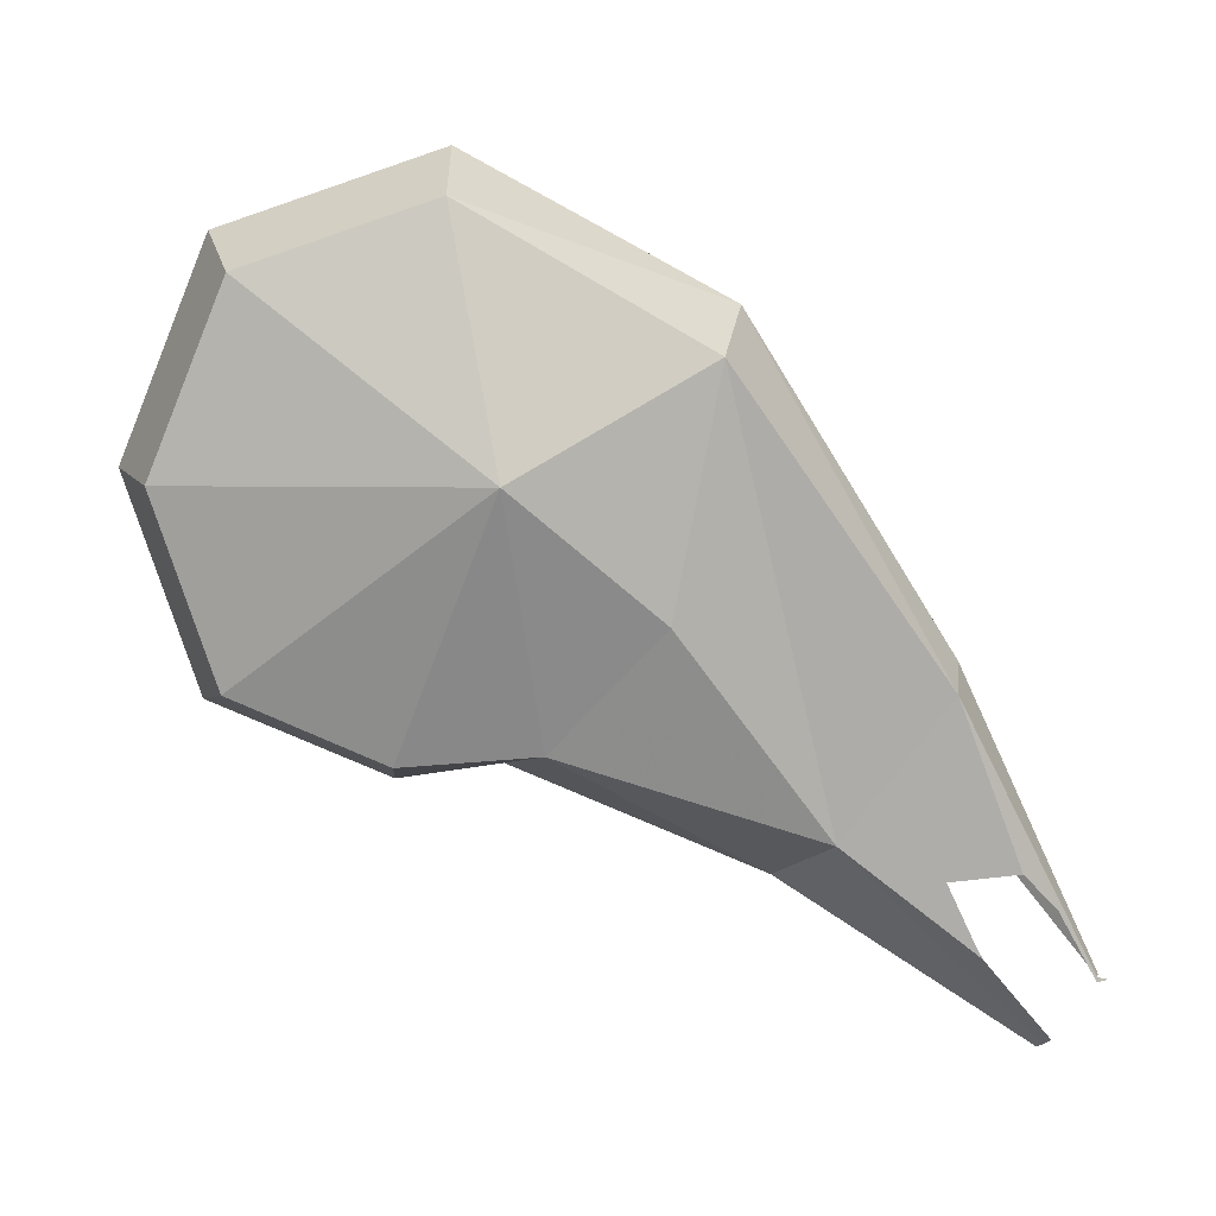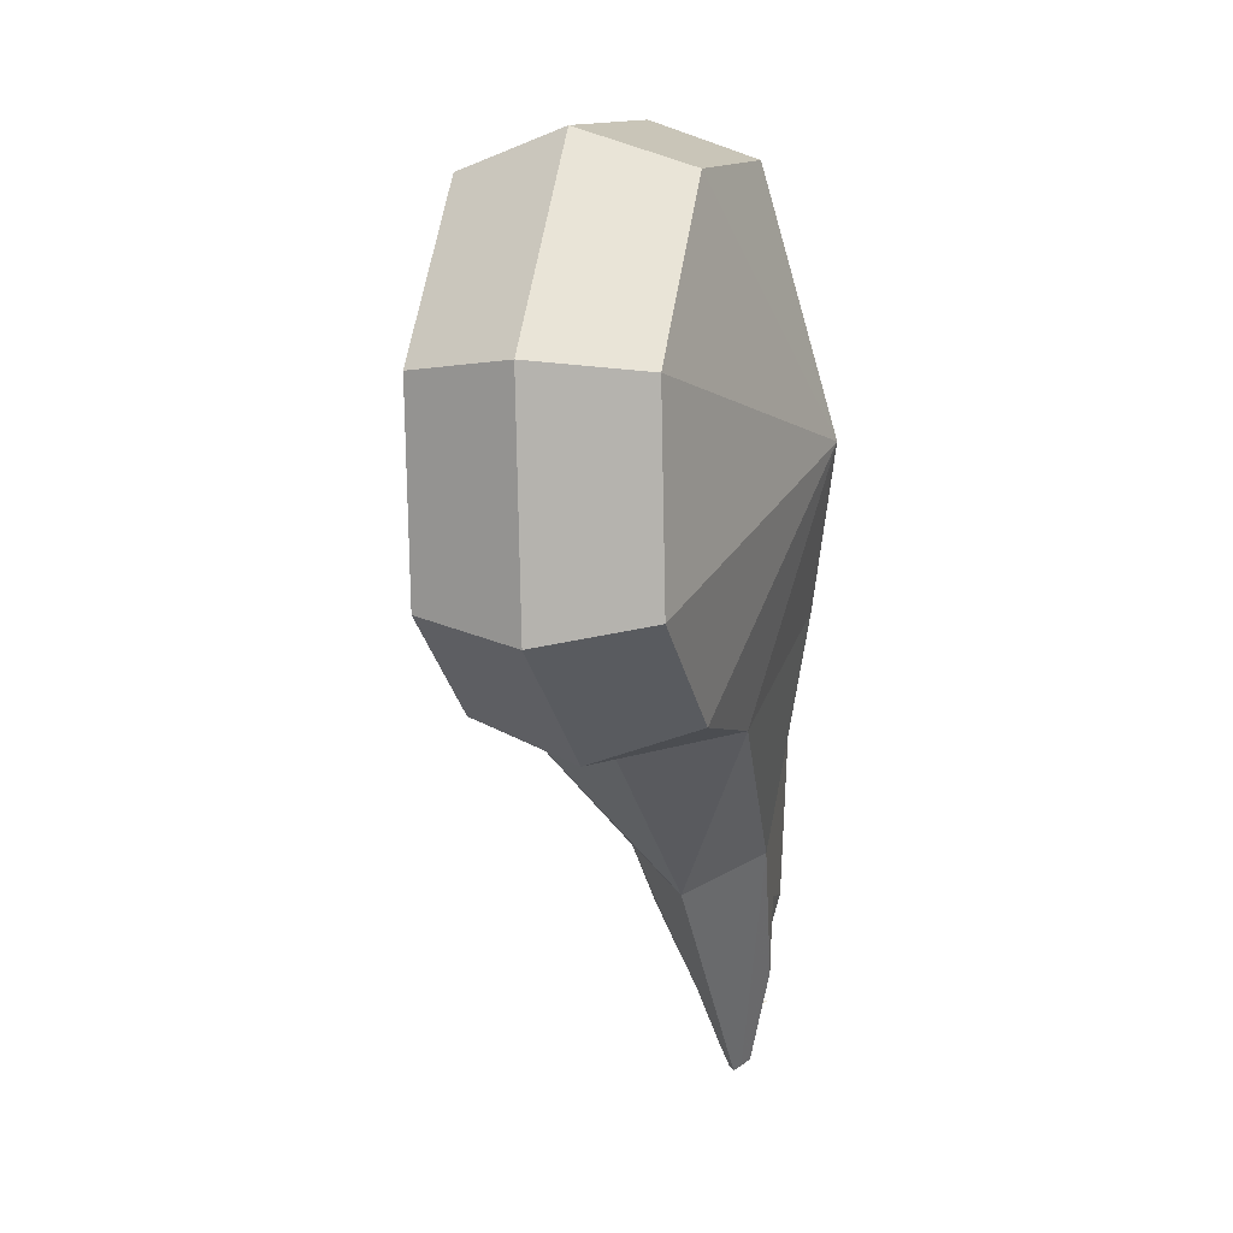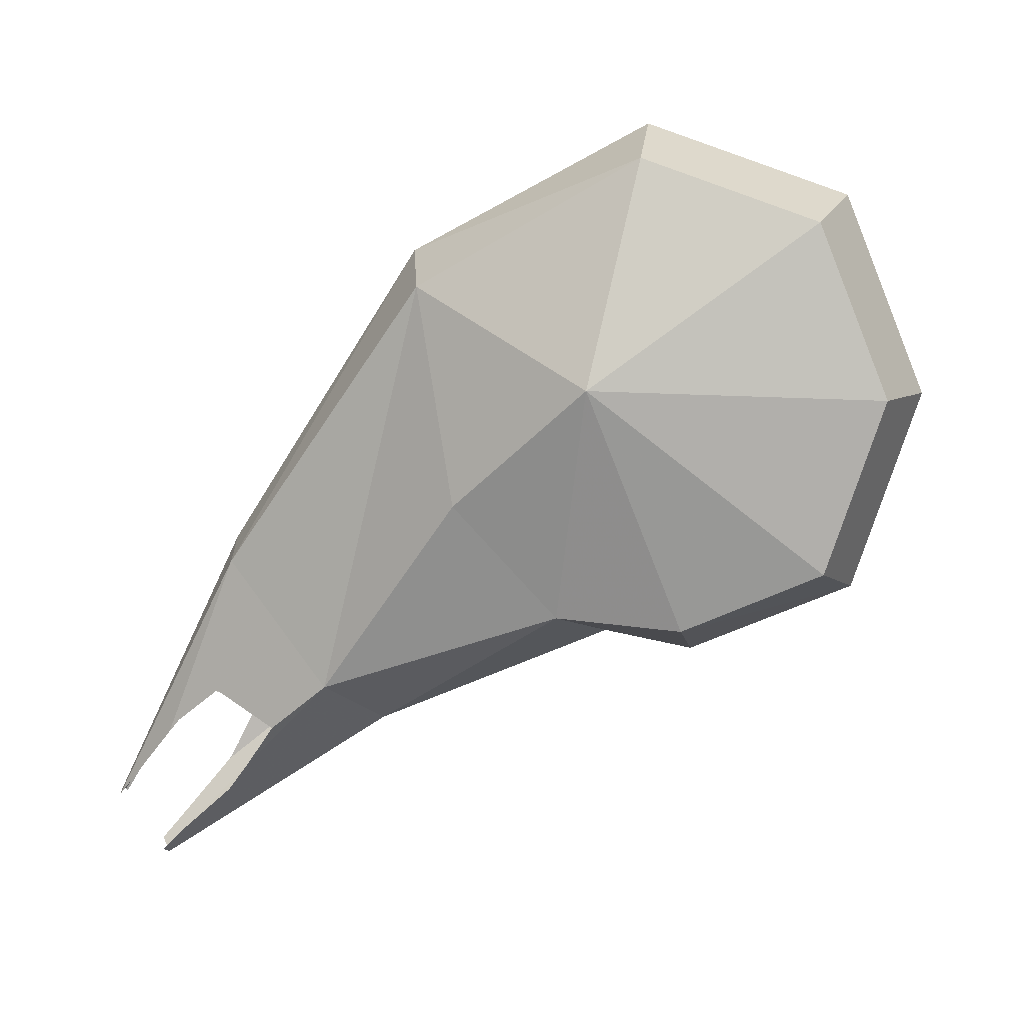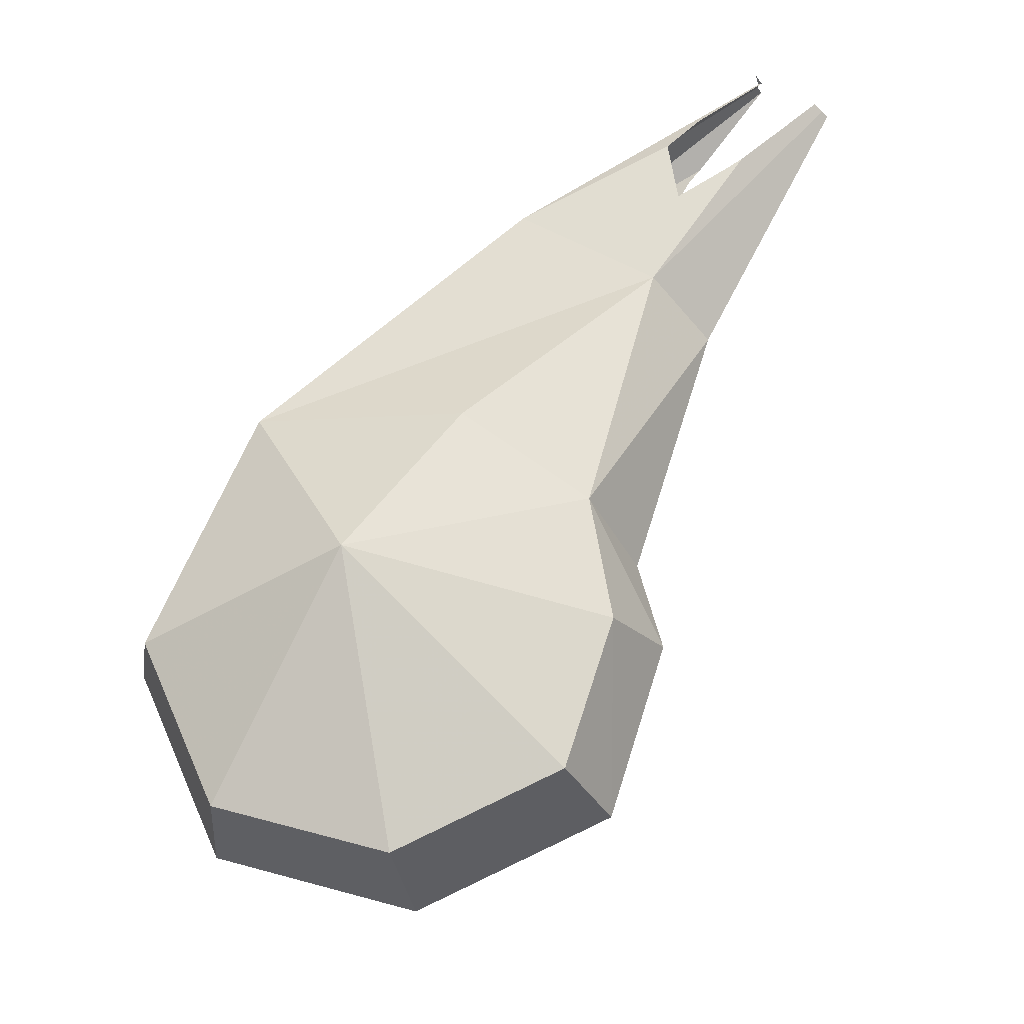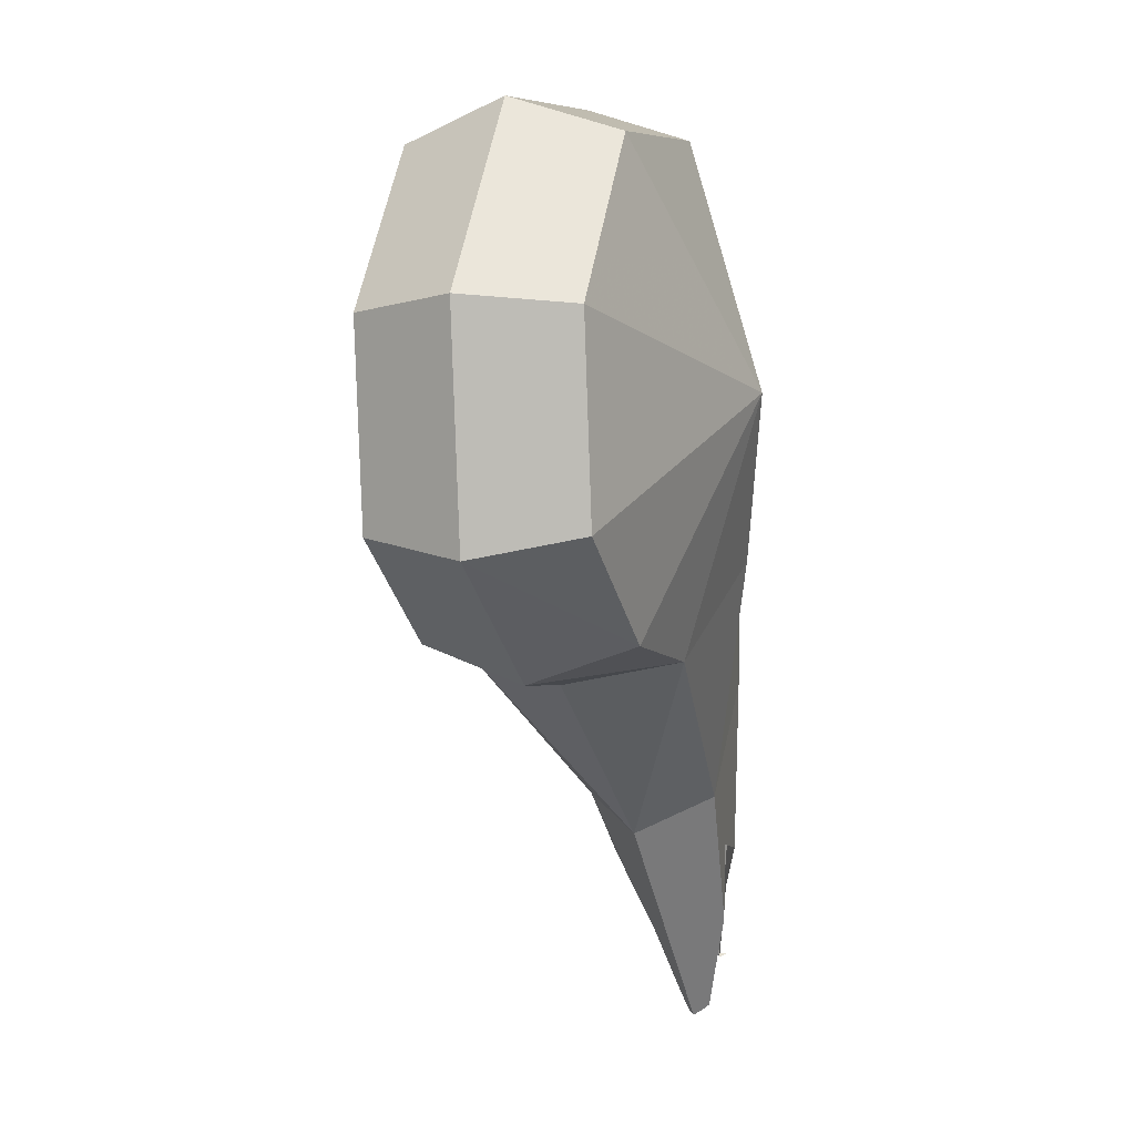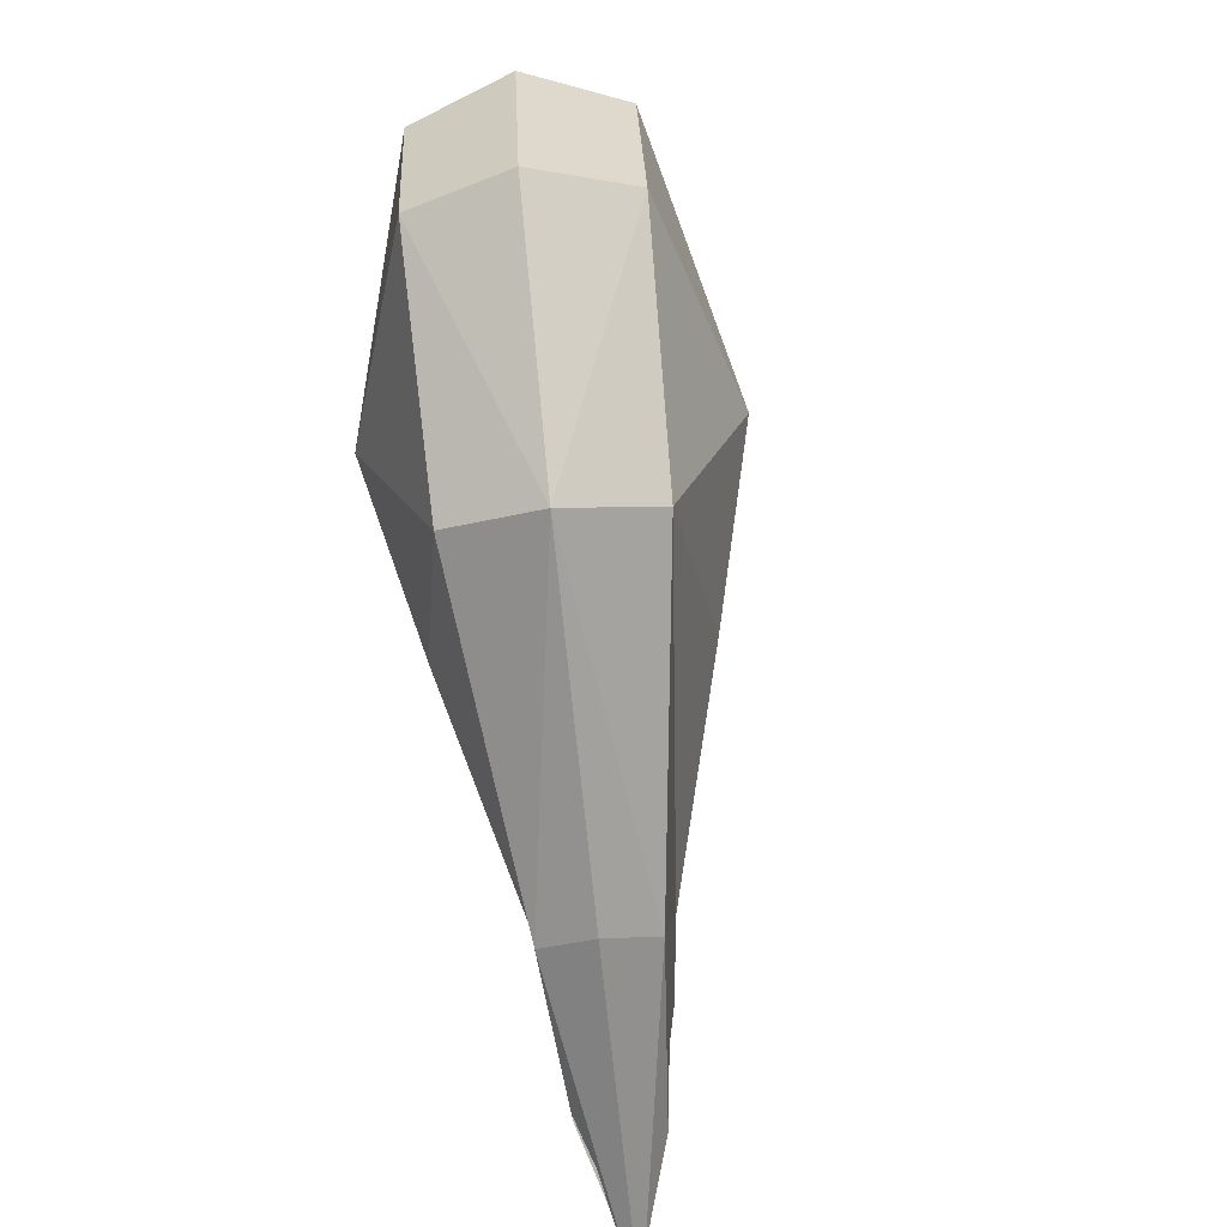
<metadata>
{"format":"obj","ext":"obj","renderer":"f3d","projection":"perspective","resolution":1024,"background":"white","views":[{"elev":7.3,"azim":-111.9,"up":"+Y"},{"elev":-8.1,"azim":175.8,"up":"+Y"},{"elev":12.1,"azim":77.7,"up":"+Y"},{"elev":-42.2,"azim":-74.0,"up":"+Z"},{"elev":-13.0,"azim":178.5,"up":"+Y"},{"elev":50.4,"azim":-24.5,"up":"+Y"}]}
</metadata>
<code>
v 0.003815 4.644 -3.939
v 0.5967 3.977 -4.646
v 1.022 4.66 -4.861
v 0.9876 3.906 -4.611
v 0.6262 4.63 -4.863
v 0.8633 5.405 -4.596
v 1.321 4.685 -4.602
v 1.291 4.032 -4.386
v 0.4277 3.744 -4.148
v 0.4891 5.275 -4.633
v 1.184 5.33 -4.372
v 1.178 4.737 -3.498
v 1.124 3.799 -3.887
v 0.7902 3.637 -4.028
v 0.5778 5.666 -3.889
v 0.2555 3.778 -3.707
v 0.2418 5.501 -4.02
v -0.04223 2.952 -1.831
v 0.9365 5.556 -3.76
v -0.01093 2.935 -1.853
v 0.959 3.834 -3.443
v -0.02547 3.199 -2.018
v 0.007987 4.198 -3.387
v 0.6682 3.696 -3.715
v 0.001431 5.019 -3.215
v 0.01097 3.319 -2.415
v 0.2939 5.174 -3.027
v -0.02548 3.199 -2.018
v 0.6556 5.071 -2.97
v -0.04807 3.337 -2.166
v 0.8764 4.266 -3.062
v 0.08083 3.453 -2.778
v 0.3814 3.306 -2.867
v 0.5267 3.488 -2.611
v -0.05044 3.94 -2.417
v 0.3218 3.969 -2.278
v 0.1074 2.7 -2.008
v 0.07948 2.716 -2.002
v 0.04629 2.739 -1.991
v 0 2.951 -1.844
v 0.04441 2.74 -1.991
v 0.02817 2.877 -2.118
v 0.006123 3.052 -2.278
v 0.007871 3.116 -2.314
v 0.1214 4.021 -2.324
v -0.009415 2.941 -1.849
v 0.3367 3.127 -2.317
v 0.1218 2.719 -1.985
v 0.167 2.805 -2.055
v 0.27 3.007 -2.249
v -0.008477 2.944 -1.847
v 0.0208 2.956 -1.831
v 0.05515 2.948 -1.823
v 0.2243 3.254 -2.02
v 0.2417 3.305 -2.058
v 0.3142 3.44 -2.208
v 0.4307 3.305 -2.412
f 2 3 4
f 5 3 2
f 5 6 3
f 6 7 3
f 3 7 8
f 3 8 4
f 2 4 9
f 1 5 2
f 10 6 5
f 6 11 7
f 7 12 8
f 4 8 13
f 1 2 9
f 4 14 9
f 10 5 1
f 15 6 10
f 15 11 6
f 7 11 12
f 12 13 8
f 4 13 14
f 9 16 1
f 9 14 16
f 17 10 1
f 17 15 10
f 15 19 11
f 19 12 11
f 12 21 13
f 14 13 21
f 1 16 23
f 14 24 16
f 1 23 25
f 25 17 1
f 27 15 17
f 27 19 15
f 19 29 12
f 31 21 12
f 14 21 24
f 16 32 23
f 24 33 16
f 25 23 32
f 25 27 17
f 27 29 19
f 31 12 29
f 31 34 21
f 24 21 33
f 16 33 32
f 25 32 35
f 25 35 27
f 36 29 27
f 29 34 31
f 33 21 34
f 37 38 33
f 38 32 33
f 38 39 32
f 39 41 32
f 41 42 32
f 42 43 32
f 43 44 32
f 44 26 32
f 35 32 30
f 26 30 32
f 27 35 45
f 27 45 36
f 36 34 29
f 34 47 33
f 37 33 48
f 48 33 49
f 49 33 50
f 33 47 50
f 51 40 35
f 52 45 40
f 40 45 35
f 53 36 52
f 52 36 45
f 53 54 36
f 54 55 36
f 55 56 36
f 34 36 57
f 57 36 56
f 47 34 57
f 30 28 35
f 20 46 22
f 46 35 22
f 22 35 28
f 46 51 35
f 20 18 46
f 46 18 51
f 51 18 40

</code>
